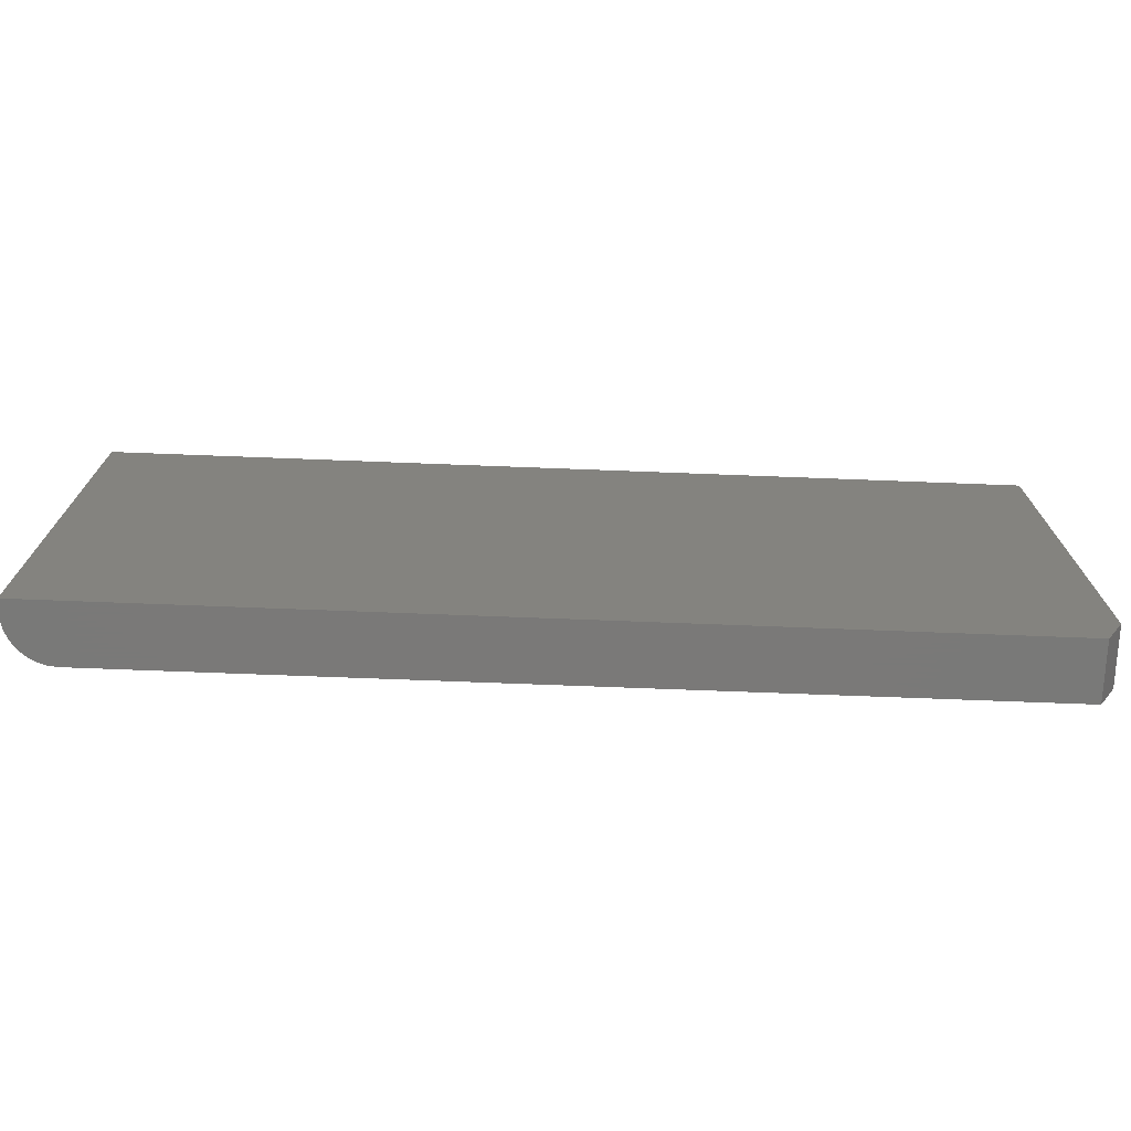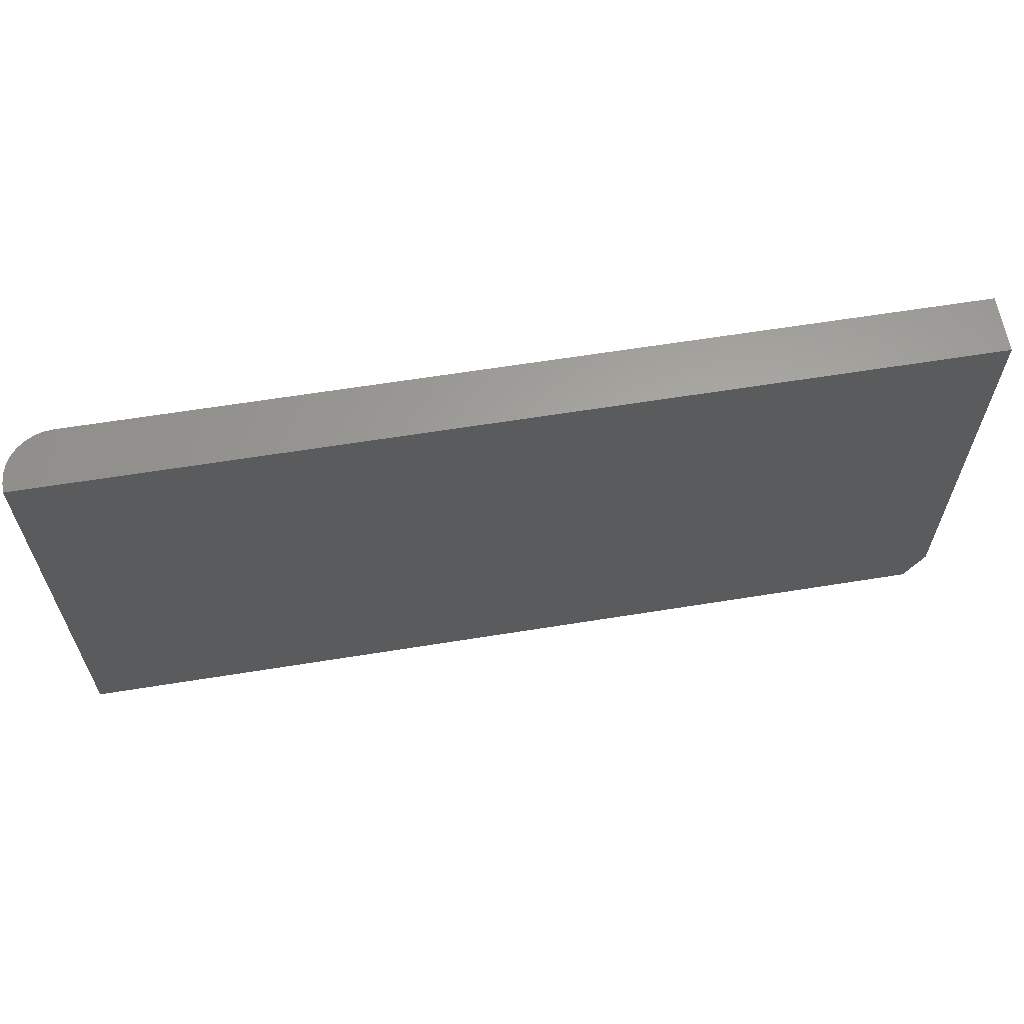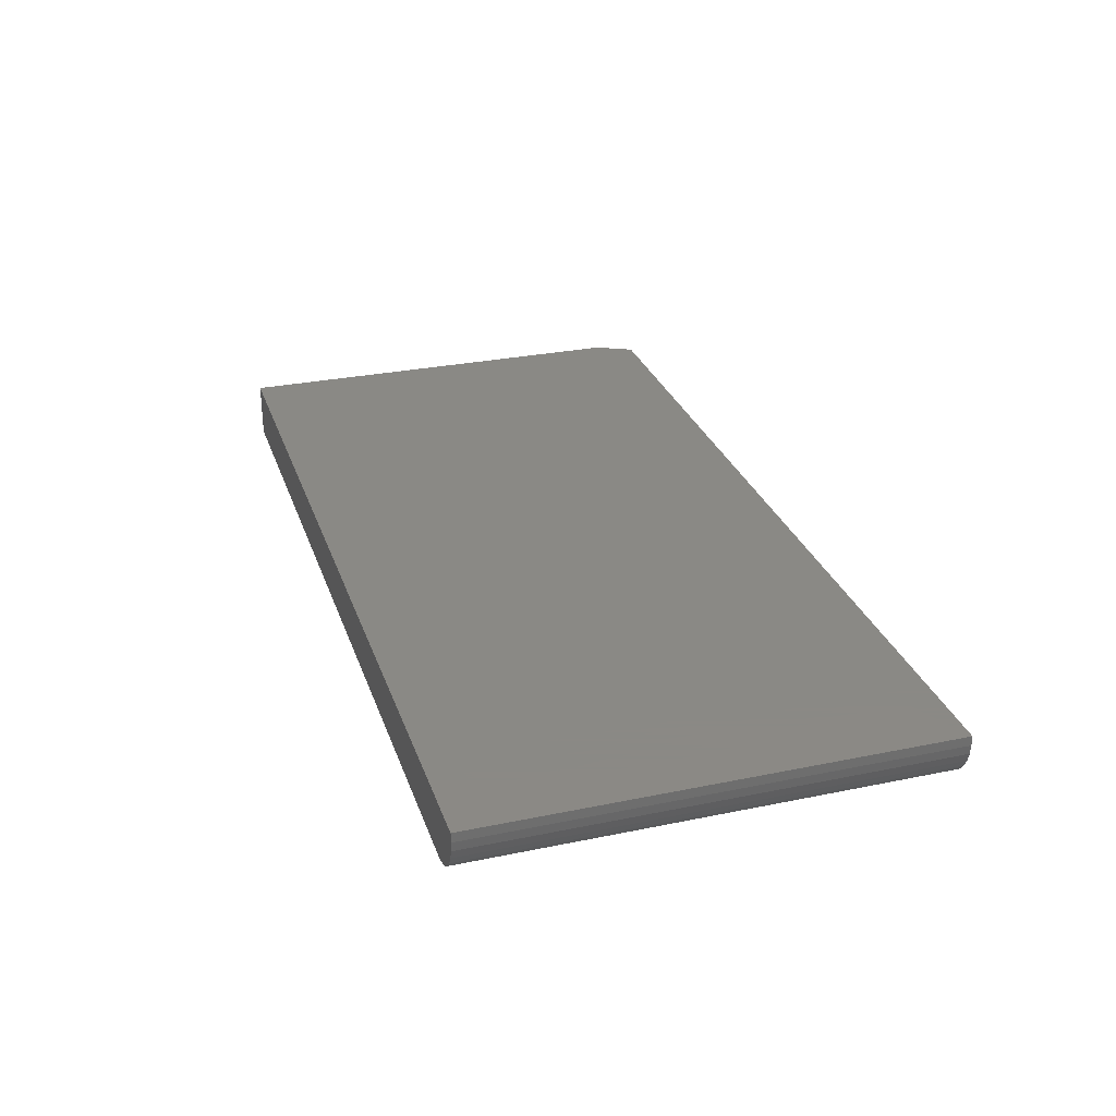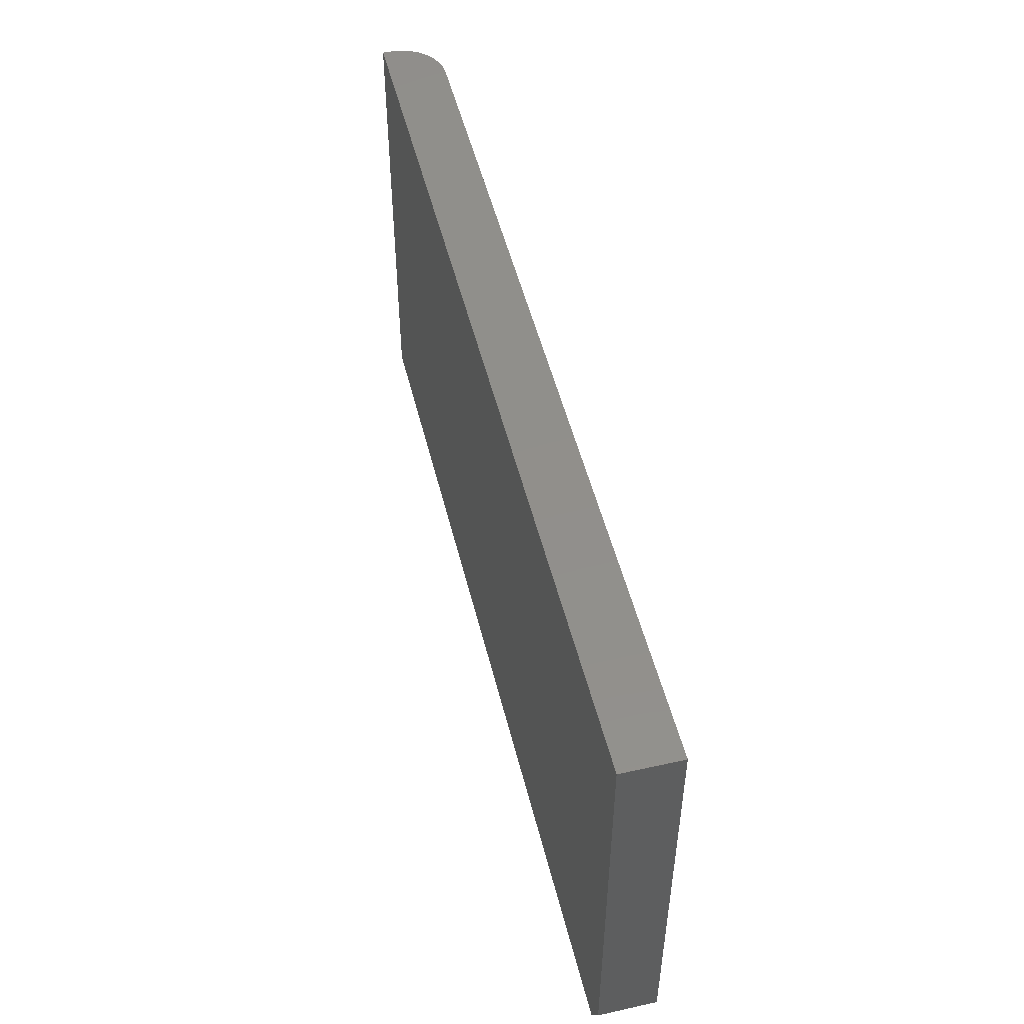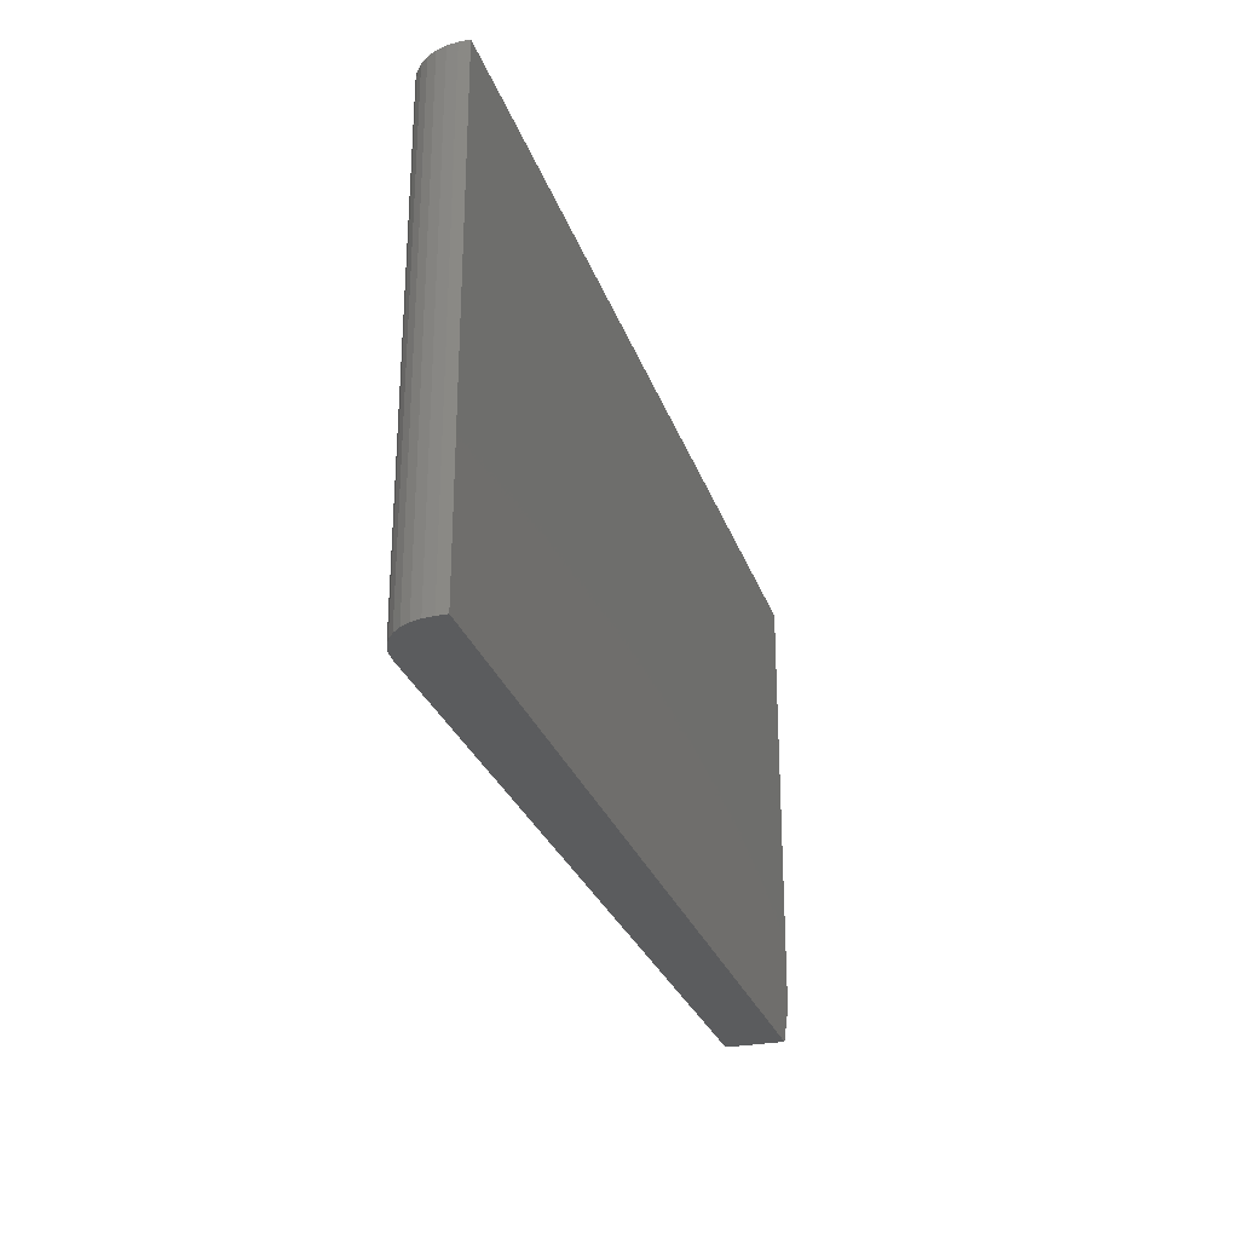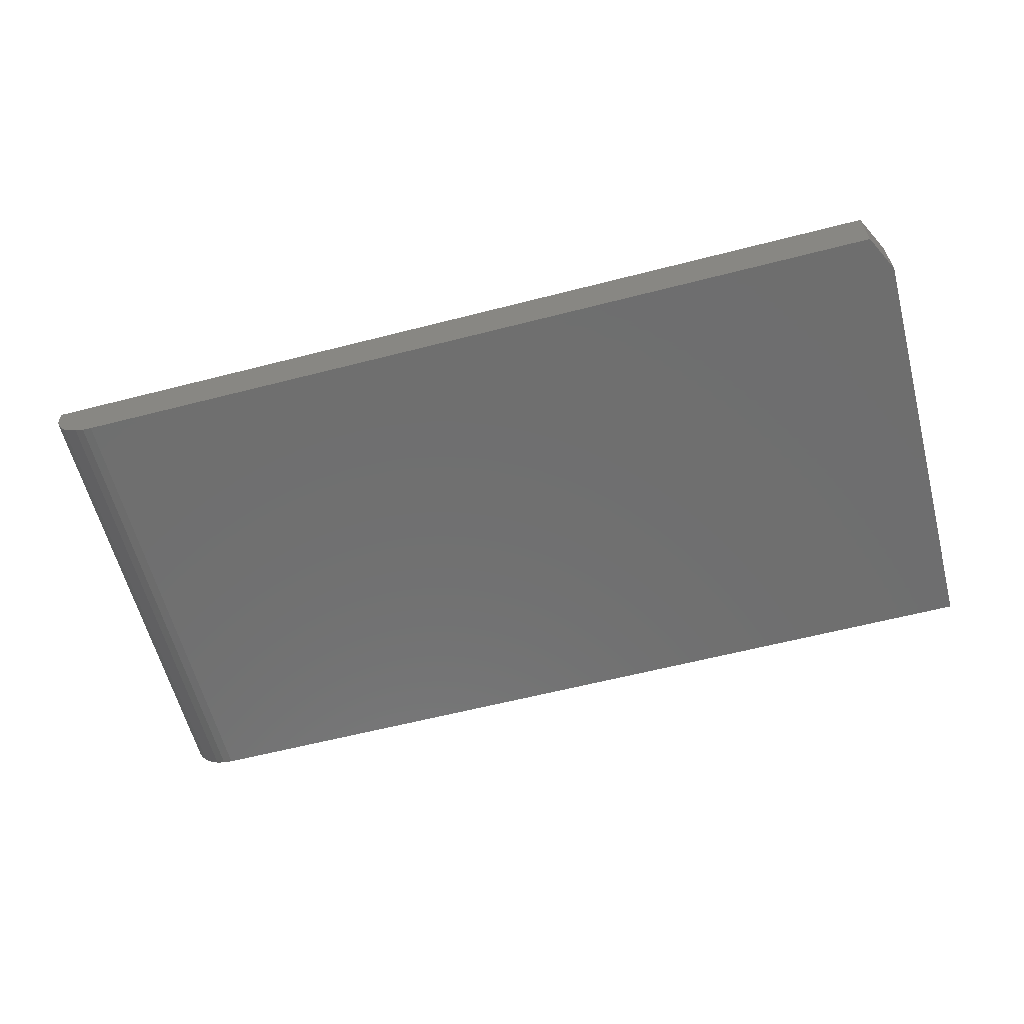
<metadata>
{"format":"stl","ext":"stl","renderer":"f3d","projection":"perspective","resolution":1024,"background":"white","views":[{"elev":-72.3,"azim":177.8,"up":"+Z"},{"elev":62.3,"azim":170.7,"up":"+Z"},{"elev":28.9,"azim":72.8,"up":"+Y"},{"elev":50.6,"azim":-103.7,"up":"+Z"},{"elev":-27.8,"azim":106.9,"up":"+Z"},{"elev":-60.9,"azim":-165.3,"up":"+Y"}]}
</metadata>
<code>
# stl→obj: 26 verts, 48 faces
v 0.6719 -0.04688 0.3829
v -0.75 -0.04688 0.3829
v 0.6719 -0.04688 -0.375
v -0.75 -0.04688 -0.3125
v -0.7188 -0.04688 -0.375
v 0.75 0.04688 -0.375
v 0.75 0.03125 -0.375
v 0.7485 0.01601 -0.375
v 0.7441 0.001353 -0.375
v 0.7368 -0.01215 -0.375
v 0.7271 -0.02399 -0.375
v 0.7153 -0.03371 -0.375
v 0.7018 -0.04093 -0.375
v 0.6871 -0.04537 -0.375
v -0.7188 0.04688 -0.375
v -0.75 0.04688 0.3829
v -0.75 0.04688 -0.3125
v 0.75 0.04688 0.3829
v 0.6871 -0.04537 0.3829
v 0.7018 -0.04093 0.3829
v 0.7153 -0.03371 0.3829
v 0.7271 -0.02399 0.3829
v 0.7368 -0.01215 0.3829
v 0.7441 0.001353 0.3829
v 0.7485 0.01601 0.3829
v 0.75 0.03125 0.3829
f 1 2 3
f 3 2 4
f 3 4 5
f 6 7 8
f 6 8 9
f 6 9 10
f 6 10 11
f 6 11 12
f 6 12 13
f 6 13 14
f 6 14 3
f 6 3 5
f 6 5 15
f 2 16 4
f 4 16 17
f 15 17 6
f 6 17 16
f 6 16 18
f 4 17 5
f 5 17 15
f 1 19 20
f 1 20 21
f 1 21 22
f 1 22 23
f 1 23 24
f 1 24 25
f 1 25 26
f 1 26 18
f 1 18 16
f 1 16 2
f 7 6 26
f 26 6 18
f 7 26 8
f 8 26 25
f 8 25 9
f 9 25 24
f 9 24 10
f 10 24 23
f 10 23 11
f 11 23 22
f 11 22 12
f 12 22 21
f 12 21 13
f 13 21 20
f 13 20 14
f 14 20 19
f 14 19 3
f 3 19 1

</code>
